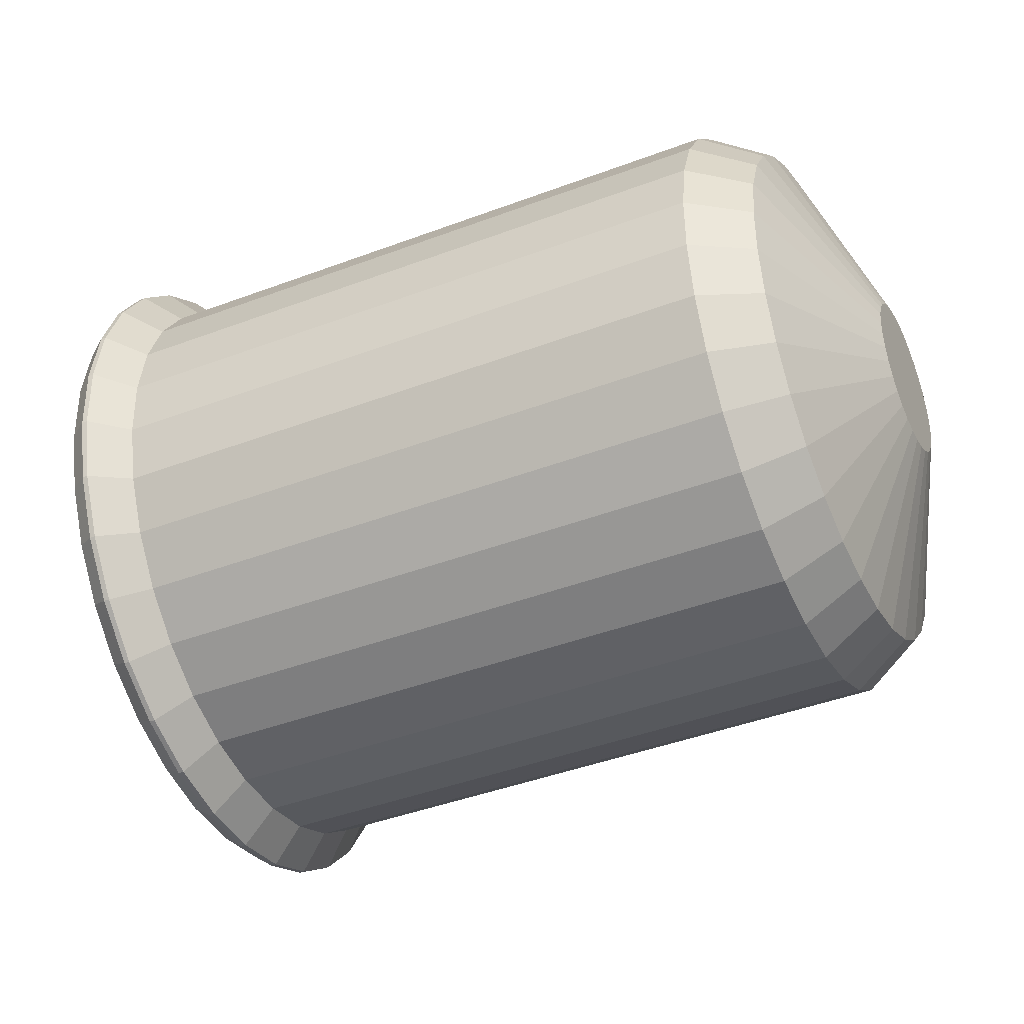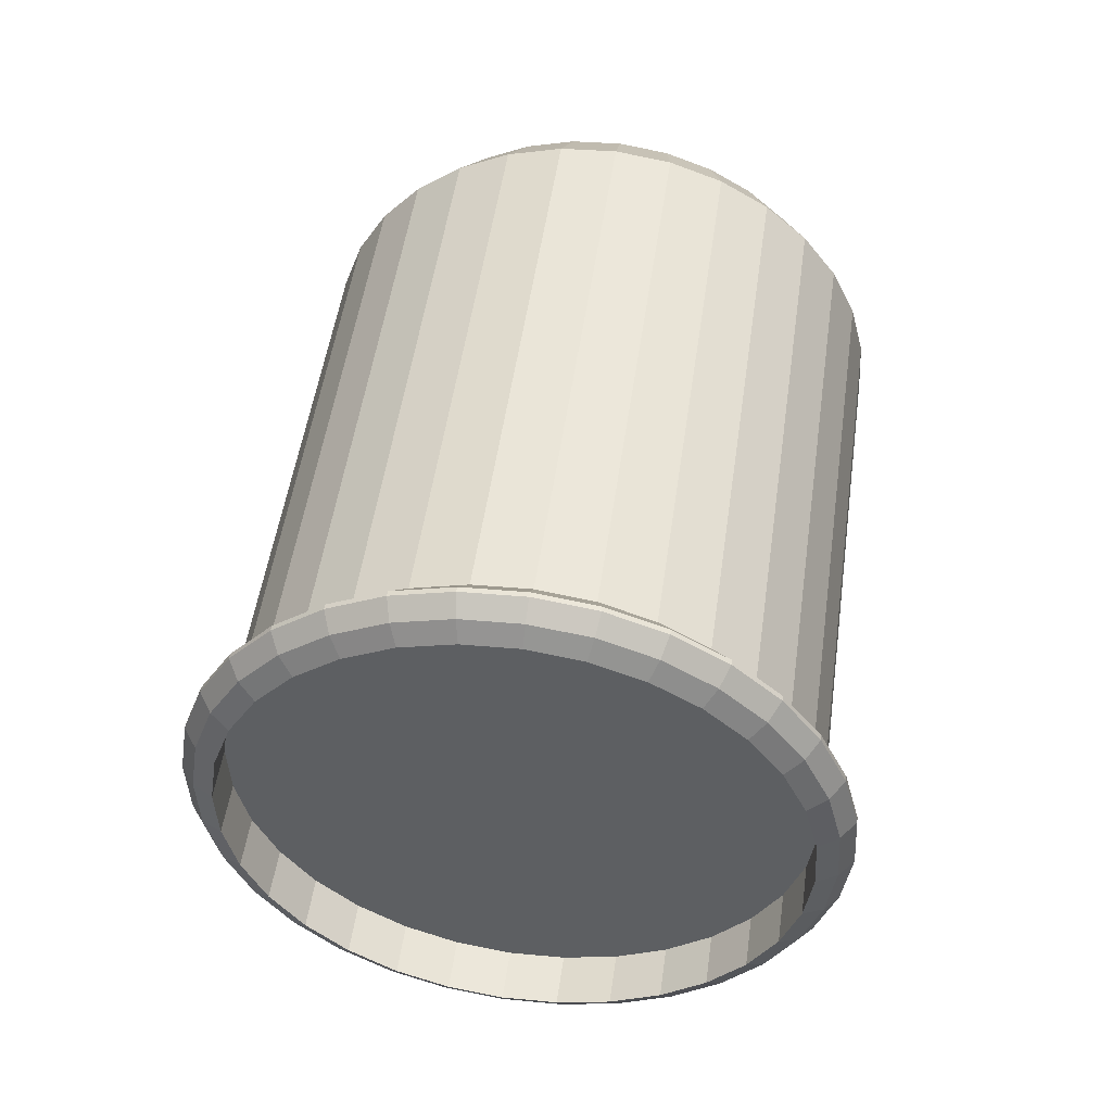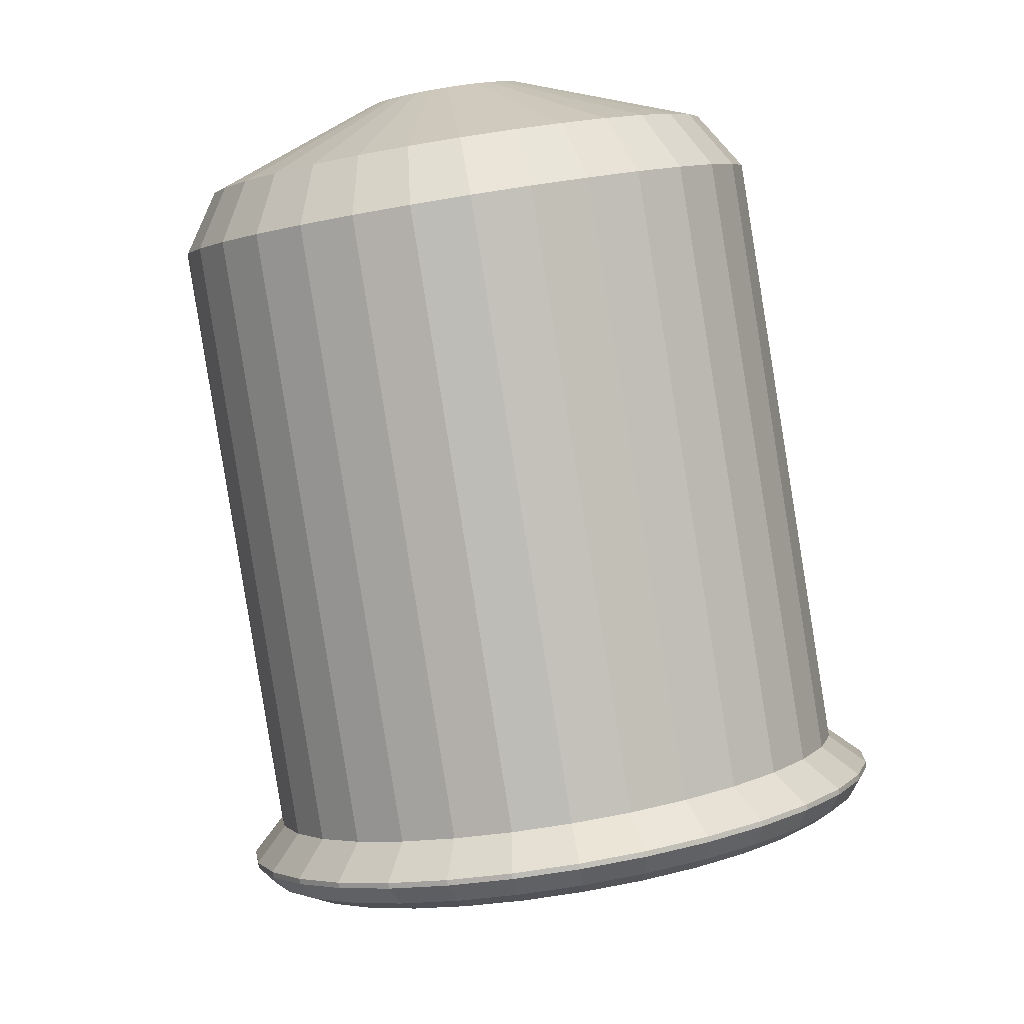
<metadata>
{"format":"obj","ext":"obj","renderer":"f3d","projection":"perspective","resolution":1024,"background":"white","views":[{"elev":36.2,"azim":-84.4,"up":"+Y"},{"elev":-18.1,"azim":19.5,"up":"+Z"},{"elev":69.6,"azim":170.0,"up":"+Y"}]}
</metadata>
<code>
o Cube.001_Cube.002
v -0.07512 -0.324 0.5041
v -0.07512 -0.698 -0.3318
v 0.005411 -0.2878 0.4879
v 0.005411 -0.6618 -0.348
v 0.07666 -0.238 0.4656
v 0.07666 -0.612 -0.3703
v 0.1359 -0.1764 0.4381
v 0.1359 -0.5504 -0.3979
v 0.1808 -0.1055 0.4063
v 0.1808 -0.4795 -0.4296
v 0.2097 -0.0279 0.3716
v 0.2097 -0.4019 -0.4643
v 0.2215 0.05333 0.3353
v 0.2215 -0.3207 -0.5006
v 0.2157 0.1351 0.2987
v 0.2157 -0.2389 -0.5372
v 0.1925 0.2142 0.2633
v 0.1925 -0.1598 -0.5726
v 0.1529 0.2878 0.2304
v 0.1529 -0.08625 -0.6055
v 0.0983 0.3528 0.2013
v 0.0983 -0.02122 -0.6346
v 0.03085 0.4069 0.1771
v 0.03085 0.03285 -0.6588
v -0.04685 0.4479 0.1588
v -0.04685 0.07387 -0.6772
v -0.1318 0.4743 0.1469
v -0.1318 0.1003 -0.689
v -0.2208 0.485 0.1421
v -0.2208 0.111 -0.6938
v -0.3104 0.4797 0.1445
v -0.3104 0.1057 -0.6914
v -0.3971 0.4586 0.154
v -0.3971 0.08456 -0.6819
v -0.4776 0.4224 0.1702
v -0.4776 0.04837 -0.6658
v -0.5489 0.3725 0.1925
v -0.5489 -0.001467 -0.6435
v -0.6081 0.311 0.22
v -0.6081 -0.06303 -0.6159
v -0.6531 0.2401 0.2517
v -0.6531 -0.134 -0.5842
v -0.682 0.1625 0.2864
v -0.682 -0.2115 -0.5495
v -0.6937 0.08126 0.3228
v -0.6937 -0.2928 -0.5131
v -0.6879 -0.000504 0.3594
v -0.6879 -0.3745 -0.4766
v -0.6648 -0.07966 0.3948
v -0.6648 -0.4537 -0.4411
v -0.6251 -0.1532 0.4277
v -0.6251 -0.5272 -0.4082
v -0.5705 -0.2182 0.4568
v -0.5705 -0.5922 -0.3791
v -0.5031 -0.2723 0.481
v -0.5031 -0.6463 -0.355
v -0.4254 -0.3133 0.4993
v -0.4254 -0.6873 -0.3366
v -0.3404 -0.3397 0.5111
v -0.3404 -0.7137 -0.3248
v -0.2514 -0.3504 0.5159
v -0.2514 -0.7244 -0.32
v -0.1618 -0.3451 0.5136
v -0.1618 -0.7191 -0.3224
v -0.0955 -0.2382 0.5631
v -0.02516 -0.2065 0.5489
v 0.03708 -0.163 0.5295
v 0.08881 -0.1092 0.5054
v 0.1281 -0.0473 0.4777
v 0.1533 0.02045 0.4474
v 0.1636 0.0914 0.4156
v 0.1585 0.1628 0.3837
v 0.1383 0.232 0.3527
v 0.1037 0.2962 0.324
v 0.05598 0.353 0.2986
v -0.002934 0.4002 0.2775
v -0.0708 0.436 0.2614
v -0.145 0.4591 0.2511
v -0.2228 0.4685 0.2469
v -0.301 0.4638 0.249
v -0.3767 0.4454 0.2573
v -0.4471 0.4137 0.2714
v -0.5093 0.3702 0.2909
v -0.561 0.3164 0.3149
v -0.6003 0.2545 0.3427
v -0.6255 0.1867 0.373
v -0.6358 0.1158 0.4047
v -0.6308 0.04438 0.4367
v -0.6105 -0.02476 0.4676
v -0.5759 -0.08896 0.4963
v -0.5282 -0.1458 0.5217
v -0.4693 -0.193 0.5429
v -0.4014 -0.2288 0.5589
v -0.3272 -0.2519 0.5692
v -0.2495 -0.2613 0.5734
v -0.1712 -0.2566 0.5714
v -0.1933 0.04181 0.5512
v -0.1719 0.05143 0.5469
v -0.1529 0.06468 0.541
v -0.1372 0.08106 0.5336
v -0.1252 0.09992 0.5252
v -0.1175 0.1205 0.516
v -0.1144 0.1422 0.5063
v -0.116 0.1639 0.4966
v -0.1221 0.1849 0.4872
v -0.1327 0.2045 0.4784
v -0.1472 0.2218 0.4707
v -0.1651 0.2362 0.4642
v -0.1858 0.2471 0.4594
v -0.2084 0.2541 0.4562
v -0.232 0.257 0.4549
v -0.2559 0.2556 0.4556
v -0.2789 0.2499 0.4581
v -0.3003 0.2403 0.4624
v -0.3193 0.227 0.4683
v -0.3351 0.2107 0.4756
v -0.347 0.1918 0.4841
v -0.3547 0.1712 0.4933
v -0.3578 0.1496 0.503
v -0.3563 0.1278 0.5127
v -0.3501 0.1068 0.5221
v -0.3396 0.08723 0.5309
v -0.3251 0.06994 0.5386
v -0.3071 0.05556 0.5451
v -0.2864 0.04465 0.5499
v -0.2638 0.03763 0.5531
v -0.2402 0.03477 0.5544
v -0.2164 0.03618 0.5537
v -0.07512 -0.7067 -0.3513
v 0.005411 -0.6705 -0.3675
v 0.07666 -0.6207 -0.3898
v 0.1359 -0.5591 -0.4173
v 0.1808 -0.4882 -0.449
v 0.2097 -0.4106 -0.4837
v 0.2215 -0.3294 -0.5201
v 0.2157 -0.2476 -0.5567
v 0.1925 -0.1685 -0.5921
v 0.1529 -0.09496 -0.625
v 0.0983 -0.02992 -0.6541
v 0.03085 0.02414 -0.6783
v -0.04685 0.06516 -0.6966
v -0.1318 0.09155 -0.7084
v -0.2208 0.1023 -0.7132
v -0.3104 0.097 -0.7109
v -0.3971 0.07585 -0.7014
v -0.4776 0.03966 -0.6852
v -0.5489 -0.01017 -0.6629
v -0.6081 -0.07173 -0.6354
v -0.6531 -0.1427 -0.6036
v -0.682 -0.2202 -0.5689
v -0.6937 -0.3015 -0.5326
v -0.6879 -0.3832 -0.496
v -0.6648 -0.4624 -0.4606
v -0.6251 -0.5359 -0.4277
v -0.5705 -0.6009 -0.3986
v -0.5031 -0.655 -0.3744
v -0.4254 -0.696 -0.3561
v -0.3404 -0.7224 -0.3442
v -0.2514 -0.7331 -0.3394
v -0.1618 -0.7278 -0.3418
v -0.05661 -0.7721 -0.3767
v 0.03319 -0.7318 -0.3948
v 0.1126 -0.6762 -0.4197
v 0.1787 -0.6075 -0.4504
v 0.2288 -0.5285 -0.4858
v 0.261 -0.442 -0.5245
v 0.2742 -0.3514 -0.565
v 0.2677 -0.2602 -0.6058
v 0.2418 -0.172 -0.6453
v 0.1976 -0.09001 -0.6819
v 0.1368 -0.01749 -0.7144
v 0.06156 0.0428 -0.7414
v -0.02508 0.08853 -0.7618
v -0.1198 0.118 -0.775
v -0.2191 0.1299 -0.7803
v -0.3189 0.124 -0.7777
v -0.4156 0.1004 -0.7671
v -0.5054 0.0601 -0.7491
v -0.5849 0.004534 -0.7242
v -0.6509 -0.06411 -0.6935
v -0.701 -0.1432 -0.6581
v -0.7332 -0.2297 -0.6194
v -0.7464 -0.3203 -0.5789
v -0.7399 -0.4114 -0.5381
v -0.7141 -0.4997 -0.4986
v -0.6699 -0.5816 -0.462
v -0.609 -0.6542 -0.4295
v -0.5338 -0.7145 -0.4025
v -0.4471 -0.7602 -0.3821
v -0.3524 -0.7896 -0.3689
v -0.2532 -0.8016 -0.3635
v -0.1533 -0.7957 -0.3662
v -0.05661 -0.7755 -0.3844
v 0.03319 -0.7352 -0.4024
v 0.1126 -0.6796 -0.4273
v 0.1787 -0.611 -0.458
v 0.2288 -0.5319 -0.4934
v 0.261 -0.4454 -0.5321
v 0.2742 -0.3548 -0.5726
v 0.2677 -0.2636 -0.6134
v 0.2418 -0.1754 -0.6529
v 0.1976 -0.09341 -0.6896
v 0.1368 -0.0209 -0.722
v 0.06156 0.03939 -0.749
v -0.02508 0.08512 -0.7694
v -0.1198 0.1145 -0.7826
v -0.2191 0.1265 -0.788
v -0.3189 0.1206 -0.7853
v -0.4156 0.09704 -0.7748
v -0.5054 0.05669 -0.7567
v -0.5849 0.001124 -0.7319
v -0.6509 -0.06752 -0.7011
v -0.701 -0.1466 -0.6658
v -0.7332 -0.2331 -0.6271
v -0.7464 -0.3237 -0.5865
v -0.7399 -0.4148 -0.5457
v -0.7141 -0.5031 -0.5063
v -0.6699 -0.5851 -0.4696
v -0.609 -0.6576 -0.4371
v -0.5338 -0.7179 -0.4102
v -0.4471 -0.7636 -0.3897
v -0.3524 -0.793 -0.3765
v -0.2532 -0.805 -0.3712
v -0.1533 -0.7991 -0.3738
v -0.06465 -0.7679 -0.4199
v 0.02112 -0.7294 -0.4371
v 0.097 -0.6763 -0.4609
v 0.1601 -0.6107 -0.4902
v 0.2079 -0.5352 -0.524
v 0.2387 -0.4526 -0.561
v 0.2513 -0.3661 -0.5997
v 0.2451 -0.279 -0.6386
v 0.2204 -0.1947 -0.6764
v 0.1782 -0.1164 -0.7114
v 0.12 -0.04714 -0.7424
v 0.04821 0.01044 -0.7681
v -0.03454 0.05412 -0.7877
v -0.125 0.08223 -0.8003
v -0.2198 0.09368 -0.8054
v -0.3152 0.08803 -0.8029
v -0.4076 0.0655 -0.7928
v -0.4933 0.02696 -0.7755
v -0.5692 -0.02611 -0.7518
v -0.6323 -0.09168 -0.7225
v -0.6802 -0.1672 -0.6887
v -0.711 -0.2498 -0.6517
v -0.7235 -0.3363 -0.613
v -0.7173 -0.4234 -0.574
v -0.6926 -0.5077 -0.5363
v -0.6504 -0.586 -0.5013
v -0.5923 -0.6553 -0.4703
v -0.5204 -0.7129 -0.4445
v -0.4377 -0.7565 -0.425
v -0.3472 -0.7847 -0.4124
v -0.2524 -0.7961 -0.4073
v -0.157 -0.7905 -0.4098
v -0.07626 -0.7467 -0.4481
v 0.003698 -0.7108 -0.4642
v 0.07444 -0.6613 -0.4863
v 0.1333 -0.6001 -0.5137
v 0.1779 -0.5297 -0.5452
v 0.2066 -0.4527 -0.5796
v 0.2183 -0.3721 -0.6157
v 0.2125 -0.2909 -0.652
v 0.1895 -0.2123 -0.6872
v 0.1501 -0.1393 -0.7199
v 0.09593 -0.07472 -0.7488
v 0.02896 -0.02103 -0.7728
v -0.04819 0.01969 -0.791
v -0.1326 0.0459 -0.8027
v -0.2209 0.05657 -0.8075
v -0.3099 0.05131 -0.8051
v -0.396 0.03031 -0.7958
v -0.4759 -0.005624 -0.7797
v -0.5467 -0.0551 -0.7575
v -0.6055 -0.1162 -0.7302
v -0.6501 -0.1867 -0.6987
v -0.6788 -0.2637 -0.6642
v -0.6905 -0.3443 -0.6281
v -0.6847 -0.4255 -0.5918
v -0.6617 -0.5041 -0.5566
v -0.6224 -0.5771 -0.524
v -0.5682 -0.6417 -0.4951
v -0.5012 -0.6954 -0.4711
v -0.424 -0.7361 -0.4529
v -0.3397 -0.7623 -0.4411
v -0.2513 -0.773 -0.4364
v -0.1624 -0.7677 -0.4387
v -0.07626 -0.7117 -0.37
v 0.003698 -0.6758 -0.386
v 0.07444 -0.6263 -0.4082
v 0.1333 -0.5652 -0.4355
v 0.1779 -0.4948 -0.467
v 0.2066 -0.4177 -0.5015
v 0.2183 -0.3371 -0.5376
v 0.2125 -0.2559 -0.5739
v 0.1895 -0.1773 -0.6091
v 0.1501 -0.1043 -0.6417
v 0.09593 -0.03975 -0.6706
v 0.02896 0.01393 -0.6946
v -0.04819 0.05466 -0.7129
v -0.1326 0.08086 -0.7246
v -0.2209 0.09154 -0.7294
v -0.3099 0.08627 -0.727
v -0.396 0.06527 -0.7176
v -0.4759 0.02934 -0.7015
v -0.5467 -0.02014 -0.6794
v -0.6055 -0.08127 -0.652
v -0.6501 -0.1517 -0.6205
v -0.6788 -0.2287 -0.5861
v -0.6905 -0.3094 -0.55
v -0.6847 -0.3905 -0.5137
v -0.6617 -0.4691 -0.4785
v -0.6224 -0.5421 -0.4458
v -0.5682 -0.6067 -0.417
v -0.5012 -0.6604 -0.3929
v -0.424 -0.7011 -0.3747
v -0.3397 -0.7273 -0.363
v -0.2513 -0.738 -0.3582
v -0.1624 -0.7327 -0.3606
f 1 2 4
f 3 4 5
f 5 6 7
f 7 8 9
f 9 10 11
f 11 12 13
f 13 14 15
f 15 16 17
f 17 18 19
f 19 20 22
f 21 22 23
f 23 24 25
f 25 26 28
f 27 28 29
f 29 30 31
f 31 32 33
f 33 34 36
f 35 36 37
f 37 38 39
f 39 40 41
f 41 42 43
f 43 44 45
f 45 46 47
f 47 48 50
f 49 50 51
f 51 52 54
f 53 54 55
f 55 56 57
f 57 58 60
f 59 60 61
f 52 50 153
f 63 64 1
f 61 62 63
f 57 59 93
f 87 88 119
f 35 37 82
f 13 15 72
f 63 1 65
f 41 43 85
f 19 21 75
f 47 49 88
f 3 5 67
f 25 27 78
f 53 55 91
f 9 11 69
f 31 33 81
f 59 61 95
f 37 39 84
f 1 3 65
f 15 17 73
f 43 45 86
f 21 23 75
f 49 51 90
f 5 7 68
f 27 29 79
f 55 57 92
f 33 35 81
f 11 13 71
f 61 63 96
f 39 41 84
f 17 19 74
f 45 47 87
f 23 25 76
f 51 53 90
f 7 9 69
f 29 31 79
f 97 98 128
f 65 66 97
f 76 77 108
f 96 65 128
f 85 86 117
f 74 75 107
f 94 95 127
f 83 84 116
f 72 73 104
f 92 93 124
f 81 82 113
f 70 71 103
f 90 91 122
f 68 69 101
f 79 80 111
f 88 89 120
f 66 67 99
f 77 78 110
f 86 87 118
f 75 76 108
f 95 96 128
f 84 85 116
f 73 74 105
f 93 94 125
f 82 83 114
f 71 72 103
f 91 92 124
f 69 70 101
f 80 81 113
f 89 90 122
f 67 68 100
f 78 79 111
f 156 155 187
f 8 6 132
f 30 28 143
f 58 56 156
f 36 34 145
f 14 12 135
f 64 62 159
f 42 40 148
f 20 18 138
f 48 46 152
f 26 24 141
f 54 52 155
f 10 8 133
f 32 30 143
f 60 58 157
f 38 36 146
f 16 14 135
f 2 64 129
f 44 42 150
f 22 20 139
f 50 48 153
f 6 4 131
f 28 26 142
f 56 54 156
f 12 10 134
f 34 32 144
f 62 60 159
f 40 38 147
f 4 2 130
f 18 16 137
f 46 44 151
f 24 22 140
f 190 189 221
f 134 133 165
f 145 144 177
f 154 153 185
f 132 131 164
f 143 142 174
f 152 151 184
f 130 129 161
f 141 140 173
f 129 160 192
f 150 149 182
f 139 138 171
f 159 158 191
f 148 147 179
f 137 136 168
f 157 156 189
f 146 145 177
f 135 134 167
f 155 154 186
f 133 132 165
f 144 143 175
f 153 152 185
f 131 130 163
f 142 141 174
f 151 150 183
f 140 139 171
f 160 159 191
f 149 148 181
f 138 137 169
f 158 157 189
f 147 146 178
f 136 135 168
f 224 223 256
f 179 178 210
f 168 167 200
f 188 187 219
f 166 165 198
f 177 176 208
f 186 185 217
f 164 163 196
f 175 174 207
f 184 183 215
f 162 161 194
f 173 172 205
f 161 192 193
f 182 181 213
f 171 170 203
f 191 190 223
f 180 179 211
f 169 168 201
f 189 188 220
f 178 177 209
f 167 166 199
f 187 186 218
f 165 164 197
f 176 175 207
f 185 184 216
f 163 162 195
f 174 173 206
f 183 182 214
f 172 171 204
f 192 191 224
f 181 180 212
f 170 169 202
f 247 246 279
f 213 212 244
f 202 201 234
f 222 221 254
f 211 210 243
f 200 199 232
f 220 219 251
f 198 197 229
f 209 208 240
f 218 217 250
f 196 195 227
f 207 206 239
f 216 215 248
f 194 193 226
f 205 204 237
f 193 224 225
f 214 213 245
f 203 202 235
f 223 222 254
f 212 211 243
f 201 200 232
f 221 220 252
f 210 209 242
f 199 198 230
f 219 218 250
f 197 196 228
f 208 207 239
f 217 216 249
f 195 194 226
f 206 205 238
f 215 214 246
f 204 203 236
f 281 280 312
f 236 235 267
f 256 255 287
f 245 244 277
f 234 233 265
f 254 253 286
f 243 242 275
f 232 231 263
f 252 251 284
f 230 229 262
f 241 240 272
f 250 249 282
f 228 227 259
f 239 238 271
f 248 247 280
f 226 225 257
f 237 236 268
f 225 256 257
f 246 245 278
f 235 234 266
f 255 254 286
f 244 243 276
f 233 232 264
f 253 252 284
f 242 241 274
f 231 230 262
f 251 250 283
f 229 228 260
f 240 239 271
f 249 248 280
f 227 226 258
f 238 237 270
f 290 289 291
f 259 258 291
f 270 269 301
f 279 278 310
f 268 267 300
f 288 287 320
f 277 276 309
f 266 265 298
f 286 285 318
f 275 274 306
f 264 263 295
f 284 283 315
f 262 261 294
f 273 272 305
f 282 281 314
f 260 259 292
f 271 270 303
f 280 279 311
f 258 257 289
f 269 268 301
f 257 288 289
f 278 277 309
f 267 266 298
f 287 286 318
f 276 275 307
f 265 264 297
f 285 284 317
f 274 273 306
f 263 262 294
f 283 282 315
f 261 260 292
f 272 271 304
f 3 1 4
f 4 6 5
f 6 8 7
f 8 10 9
f 10 12 11
f 12 14 13
f 14 16 15
f 16 18 17
f 18 20 19
f 21 19 22
f 22 24 23
f 24 26 25
f 27 25 28
f 28 30 29
f 30 32 31
f 32 34 33
f 35 33 36
f 36 38 37
f 38 40 39
f 40 42 41
f 42 44 43
f 44 46 45
f 46 48 47
f 49 47 50
f 50 52 51
f 53 51 54
f 54 56 55
f 56 58 57
f 59 57 60
f 60 62 61
f 154 52 153
f 64 2 1
f 62 64 63
f 59 94 93
f 88 120 119
f 37 83 82
f 71 13 72
f 96 63 65
f 43 86 85
f 74 19 75
f 49 89 88
f 66 3 67
f 77 25 78
f 55 92 91
f 11 70 69
f 80 31 81
f 94 59 95
f 83 37 84
f 3 66 65
f 72 15 73
f 45 87 86
f 23 76 75
f 89 49 90
f 67 5 68
f 78 27 79
f 57 93 92
f 35 82 81
f 70 11 71
f 95 61 96
f 41 85 84
f 73 17 74
f 47 88 87
f 25 77 76
f 53 91 90
f 68 7 69
f 31 80 79
f 98 99 128
f 99 100 128
f 100 101 128
f 101 102 128
f 102 103 128
f 103 104 128
f 104 105 128
f 105 106 128
f 106 107 128
f 107 108 128
f 108 109 128
f 115 113 114
f 113 111 112
f 115 111 113
f 122 120 121
f 124 122 123
f 124 120 122
f 118 116 117
f 127 125 126
f 118 115 116
f 118 111 115
f 119 111 118
f 109 110 128
f 128 110 127
f 127 110 125
f 125 120 124
f 125 110 120
f 110 111 119
f 120 110 119
f 66 98 97
f 77 109 108
f 65 97 128
f 86 118 117
f 106 74 107
f 126 94 127
f 115 83 116
f 73 105 104
f 93 125 124
f 82 114 113
f 102 70 103
f 91 123 122
f 100 68 101
f 80 112 111
f 89 121 120
f 98 66 99
f 109 77 110
f 87 119 118
f 107 75 108
f 127 95 128
f 85 117 116
f 74 106 105
f 94 126 125
f 83 115 114
f 72 104 103
f 123 91 124
f 70 102 101
f 112 80 113
f 121 89 122
f 99 67 100
f 110 78 111
f 188 156 187
f 6 131 132
f 28 142 143
f 157 58 156
f 146 36 145
f 12 134 135
f 160 64 159
f 149 42 148
f 18 137 138
f 46 151 152
f 24 140 141
f 52 154 155
f 8 132 133
f 144 32 143
f 158 60 157
f 147 38 146
f 136 16 135
f 64 160 129
f 42 149 150
f 20 138 139
f 48 152 153
f 4 130 131
f 26 141 142
f 54 155 156
f 10 133 134
f 145 34 144
f 60 158 159
f 148 40 147
f 2 129 130
f 16 136 137
f 44 150 151
f 22 139 140
f 222 190 221
f 166 134 165
f 144 176 177
f 186 154 185
f 131 163 164
f 175 143 174
f 151 183 184
f 162 130 161
f 140 172 173
f 161 129 192
f 149 181 182
f 138 170 171
f 158 190 191
f 180 148 179
f 169 137 168
f 156 188 189
f 178 146 177
f 134 166 167
f 187 155 186
f 132 164 165
f 176 144 175
f 152 184 185
f 130 162 163
f 141 173 174
f 150 182 183
f 172 140 171
f 192 160 191
f 148 180 181
f 170 138 169
f 190 158 189
f 179 147 178
f 135 167 168
f 223 255 256
f 211 179 210
f 167 199 200
f 220 188 219
f 165 197 198
f 209 177 208
f 218 186 217
f 163 195 196
f 174 206 207
f 216 184 215
f 161 193 194
f 172 204 205
f 192 224 193
f 214 182 213
f 170 202 203
f 190 222 223
f 212 180 211
f 168 200 201
f 221 189 220
f 210 178 209
f 166 198 199
f 219 187 218
f 164 196 197
f 208 176 207
f 217 185 216
f 162 194 195
f 173 205 206
f 215 183 214
f 171 203 204
f 191 223 224
f 213 181 212
f 169 201 202
f 246 278 279
f 245 213 244
f 201 233 234
f 221 253 254
f 210 242 243
f 199 231 232
f 252 220 251
f 230 198 229
f 241 209 240
f 217 249 250
f 228 196 227
f 206 238 239
f 215 247 248
f 193 225 226
f 204 236 237
f 224 256 225
f 246 214 245
f 202 234 235
f 255 223 254
f 244 212 243
f 233 201 232
f 253 221 252
f 209 241 242
f 231 199 230
f 251 219 250
f 229 197 228
f 240 208 239
f 216 248 249
f 227 195 226
f 205 237 238
f 247 215 246
f 203 235 236
f 313 281 312
f 268 236 267
f 288 256 287
f 244 276 277
f 266 234 265
f 253 285 286
f 242 274 275
f 264 232 263
f 251 283 284
f 229 261 262
f 273 241 272
f 249 281 282
f 260 228 259
f 238 270 271
f 247 279 280
f 258 226 257
f 269 237 268
f 256 288 257
f 245 277 278
f 267 235 266
f 287 255 286
f 243 275 276
f 265 233 264
f 285 253 284
f 241 273 274
f 263 231 262
f 250 282 283
f 261 229 260
f 272 240 271
f 281 249 280
f 259 227 258
f 237 269 270
f 289 320 291
f 320 319 291
f 319 318 291
f 318 317 291
f 317 316 291
f 316 315 291
f 315 314 291
f 314 313 291
f 313 312 291
f 312 311 291
f 311 310 291
f 300 302 301
f 305 307 306
f 297 299 298
f 302 304 303
f 300 304 302
f 304 307 305
f 300 307 304
f 299 307 300
f 297 307 299
f 297 308 307
f 296 308 297
f 309 308 296
f 310 309 296
f 292 294 293
f 291 310 292
f 310 296 292
f 296 295 292
f 295 294 292
f 258 290 291
f 302 270 301
f 311 279 310
f 267 299 300
f 287 319 320
f 276 308 309
f 265 297 298
f 285 317 318
f 307 275 306
f 296 264 295
f 316 284 315
f 261 293 294
f 272 304 305
f 281 313 314
f 259 291 292
f 270 302 303
f 312 280 311
f 290 258 289
f 268 300 301
f 288 320 289
f 310 278 309
f 299 267 298
f 319 287 318
f 308 276 307
f 264 296 297
f 284 316 317
f 273 305 306
f 295 263 294
f 282 314 315
f 293 261 292
f 271 303 304

</code>
